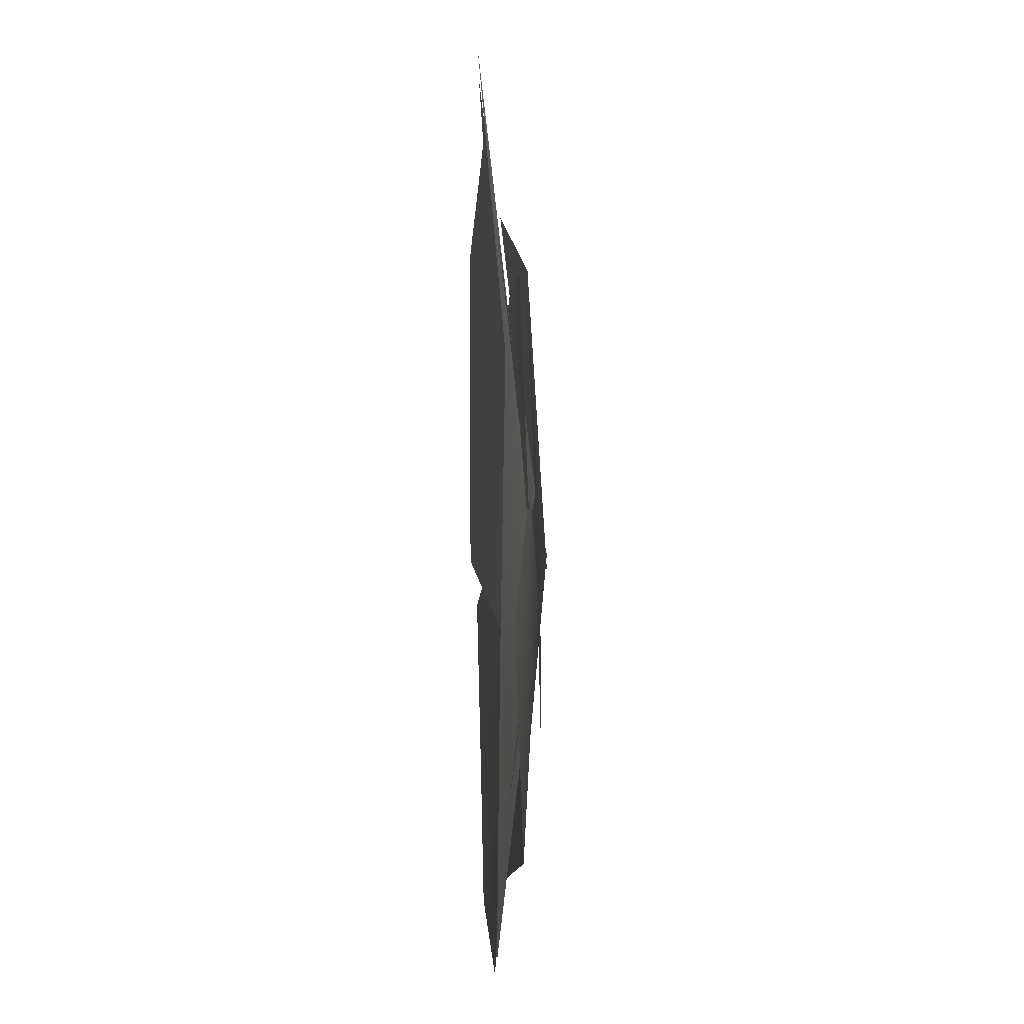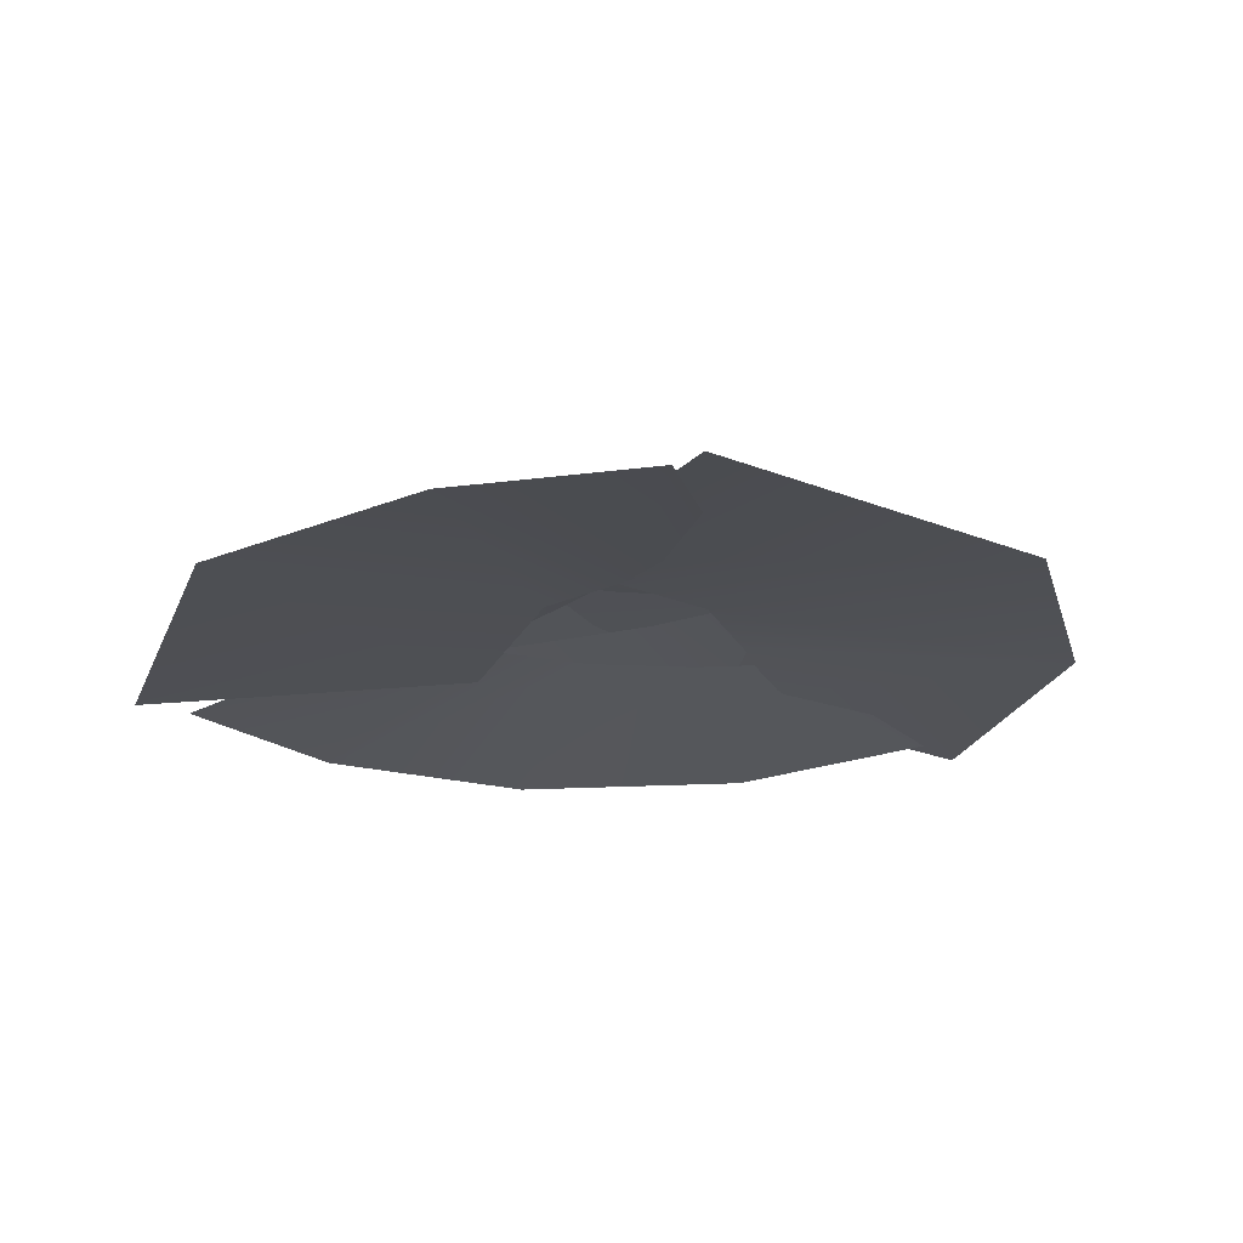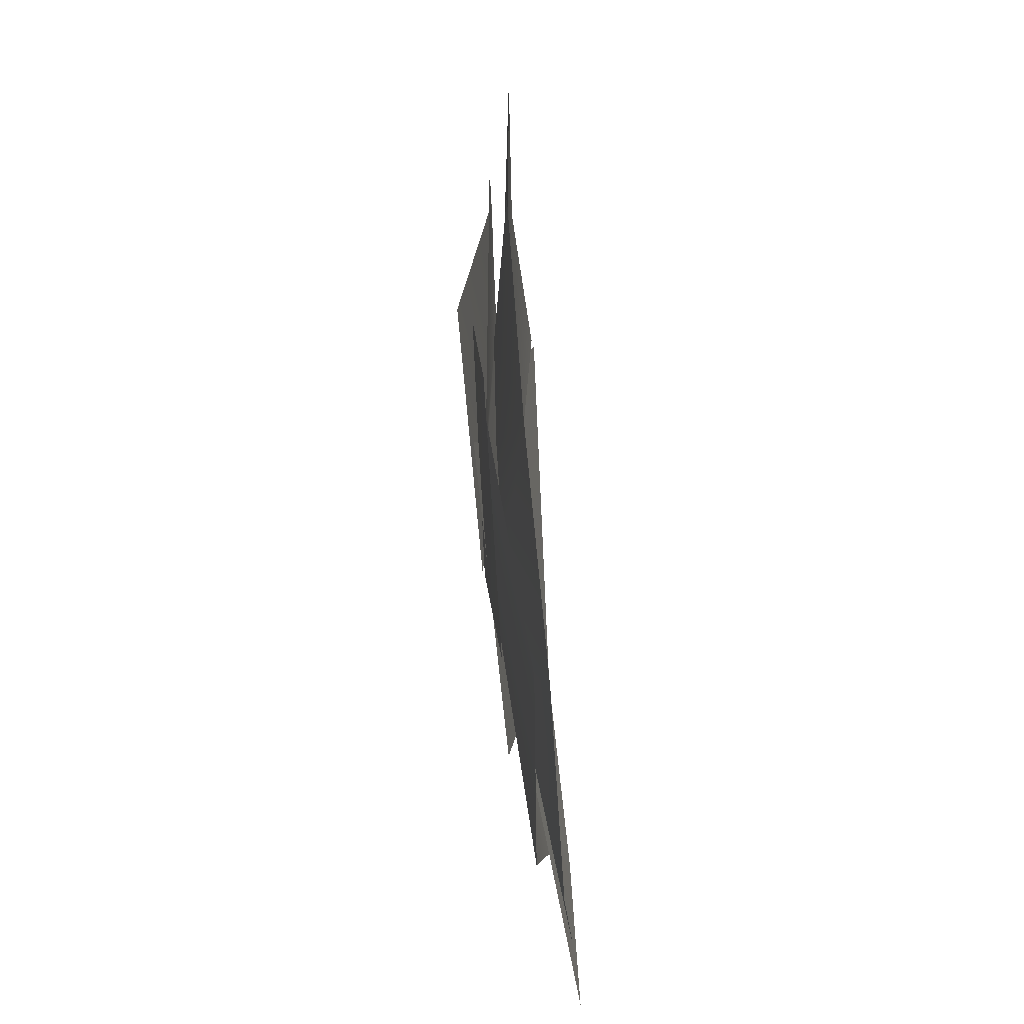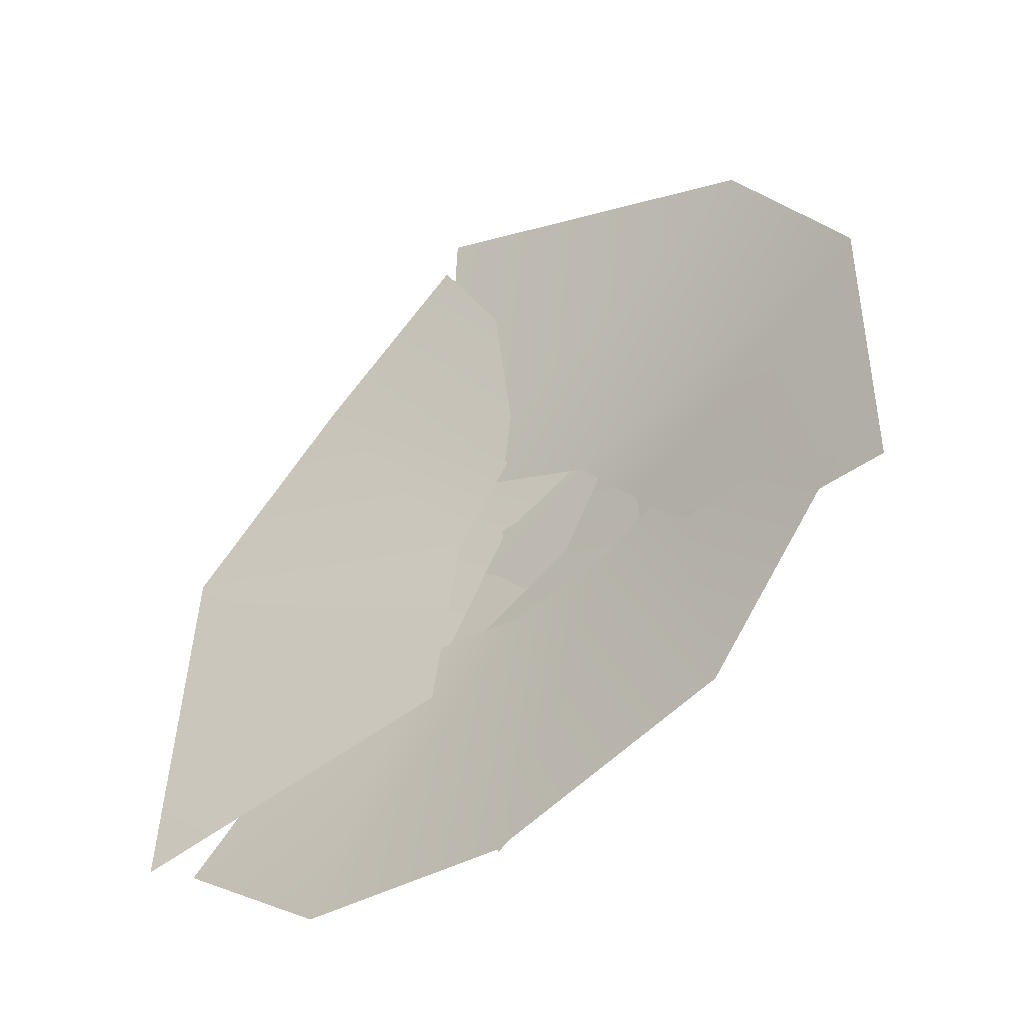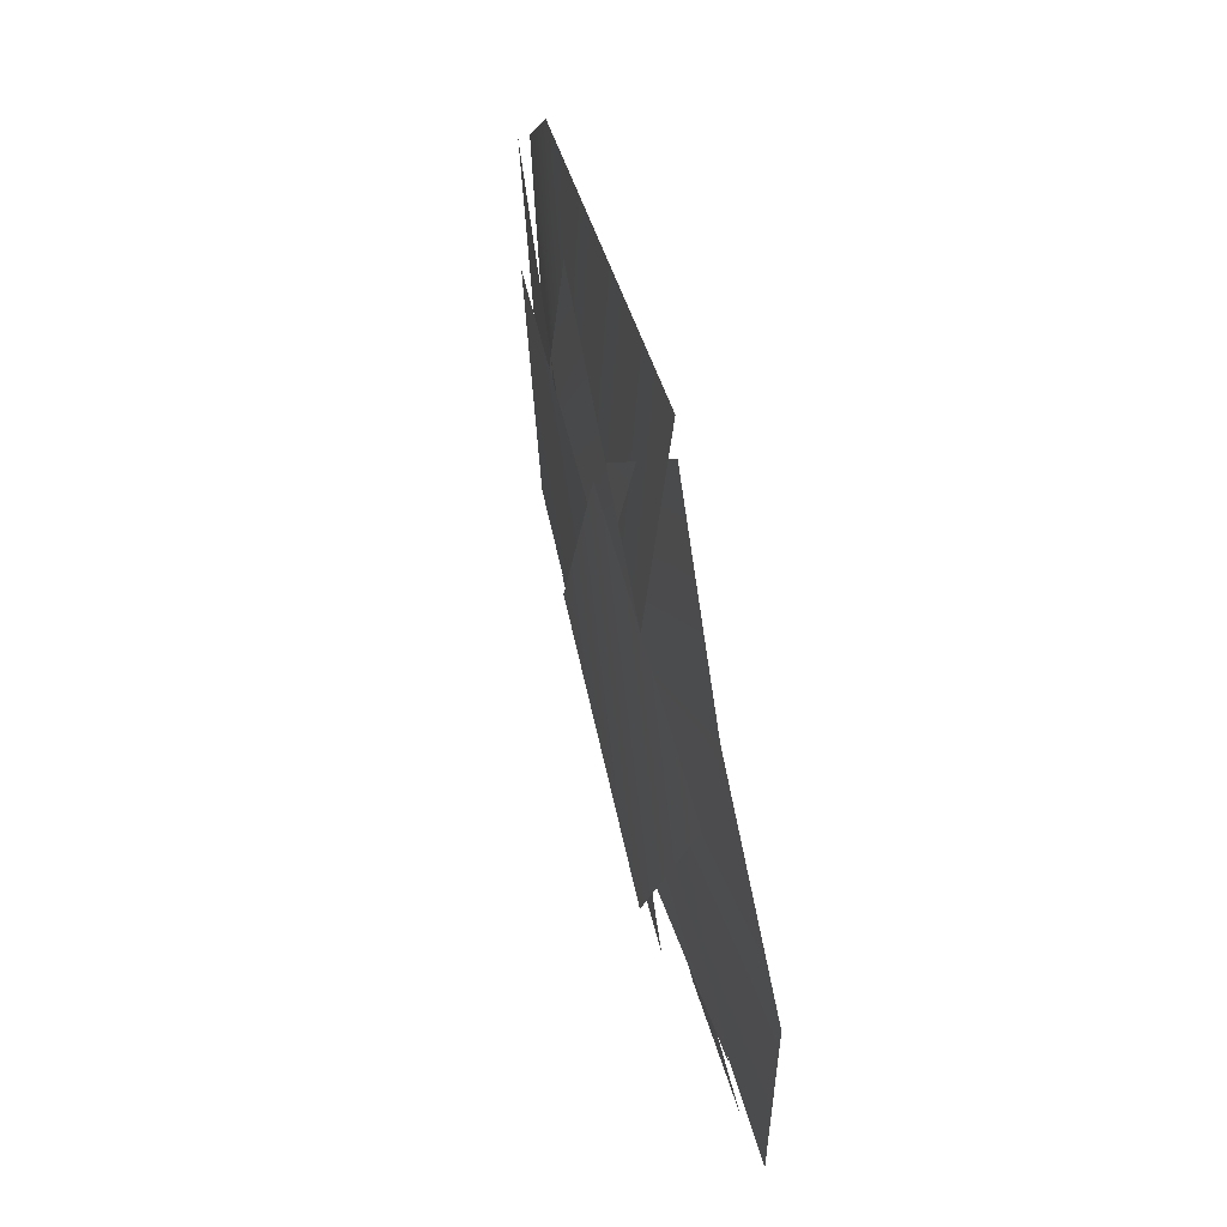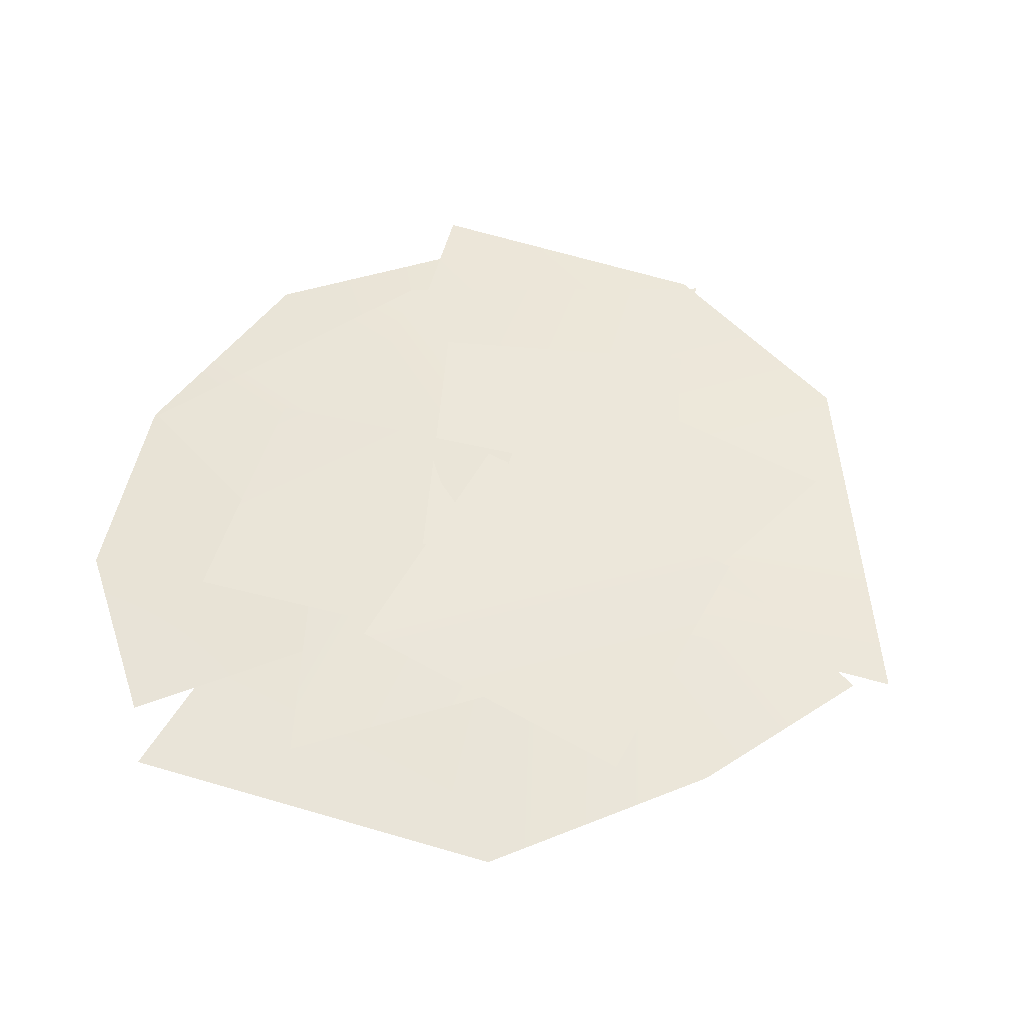
<metadata>
{"format":"obj","ext":"obj","renderer":"f3d","projection":"perspective","resolution":1024,"background":"white","views":[{"elev":25.3,"azim":87.7,"up":"+Z"},{"elev":-20.4,"azim":-14.8,"up":"+Y"},{"elev":-72.3,"azim":-85.2,"up":"+Z"},{"elev":-47.6,"azim":38.1,"up":"+Z"},{"elev":67.1,"azim":-103.4,"up":"+Z"},{"elev":53.5,"azim":-69.6,"up":"+Y"}]}
</metadata>
<code>
g Area_Ly_Build_Common_Hili_House_18_Vo
v 0.09687 0.07694 -0.6398
v -0.7459 -0.001025 0.2374
v -0.7956 -0.006045 -0.8195
v 0.1537 0.1035 -0.1047
v -0.2957 0.0286 0.7305
v 0.3262 0.1028 0.1494
v 0.1623 0.005321 1.04
v 0.5324 0.09155 0.3147
v 0.08165 0.1033 0.1899
v 1.168 0.03522 0.6788
v 0.206 0.0009015 1.135
v 0.5653 0.1157 -0.04571
v 1.504 0.01013 0.09238
v 0.7455 0.1036 -0.2944
v 0.7806 0.08546 -0.6472
v 1.498 0.0007488 -0.744
v 0.5061 0.1689 -0.1561
v -0.2229 0.1005 -0.8723
v 0.4661 0.1159 -0.9089
v -0.1828 0.1413 -0.1194
v 0.6476 0.1011 -0.4388
v 0.3752 -0.0006266 -1.337
v 0.9916 0.01173 -1.148
v 0.363 0.1037 -0.494
v 0.8733 0.09082 -0.3236
v 1.379 0.007655 -0.6592
v -0.2103 0.008887 -1.25
v 0.0602 0.09772 -0.4425
v -0.1759 0.08396 -0.3236
v -0.6444 0.01062 -0.9037
v 0.0973 0.1606 -0.2899
v 0.8851 0.1358 -0.5176
v 1.093 0.1195 0.2034
v 0.3056 0.1282 0.4311
v 1.096 0.08217 -0.7354
v -0.06333 0.1132 -0.6081
v 0.3537 0.033 -1.311
v 0.4837 0.1473 -0.2837
v 0.7924 0.1095 0.1808
v 1.469 0.04448 0.143
v -0.3795 0.07862 0.4851
v -0.2658 0.1696 -0.3271
v 0.3637 0.1221 0.5892
v 0.4774 0.1714 -0.223
v -0.06482 0.09212 0.3582
v 0.279 0.15 -0.07737
v 0.8871 0.1043 0.1087
v 0.01436 0.1185 -0.604
v 0.7928 0.08243 0.742
v -0.6345 0.05455 -0.4074
g Area_Ly_Build_Common_Hili_House_18_Vo_0
f 3 2 1
f 4 1 2
f 2 5 4
f 6 4 5
f 5 7 6
f 8 6 7
f 11 10 9
f 12 9 10
f 10 13 12
f 14 12 13
f 15 14 13
f 16 15 13
f 19 18 17
f 20 17 18
f 23 22 21
f 24 21 22
f 21 25 23
f 26 23 25
f 22 27 24
f 28 24 27
f 29 28 27
f 30 29 27
f 33 32 31
f 34 33 31
f 37 36 35
f 38 35 36
f 39 35 38
f 40 35 39
f 43 42 41
f 44 42 43
f 47 46 45
f 48 45 46
f 49 47 45
f 50 45 48

</code>
